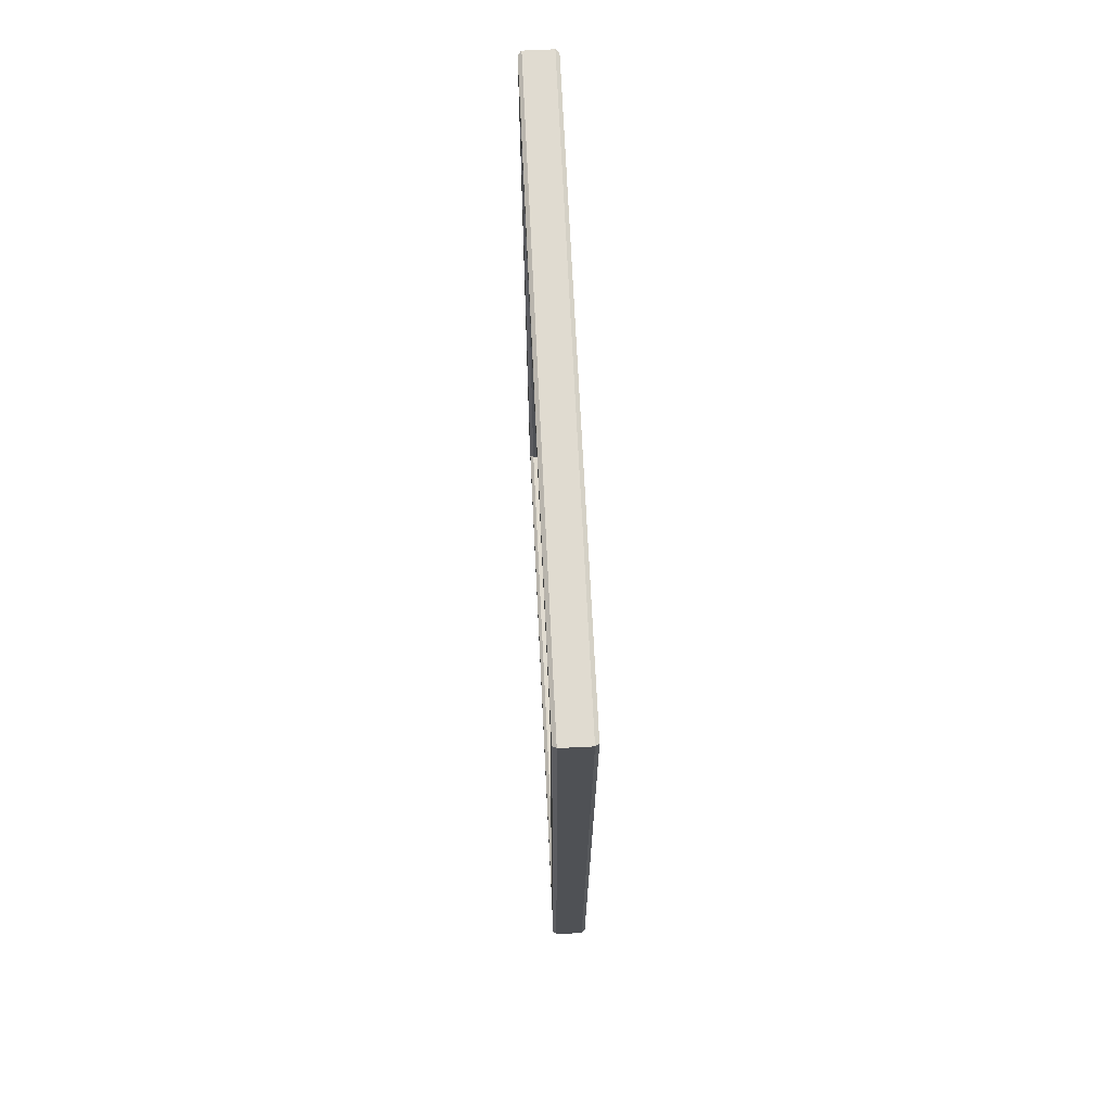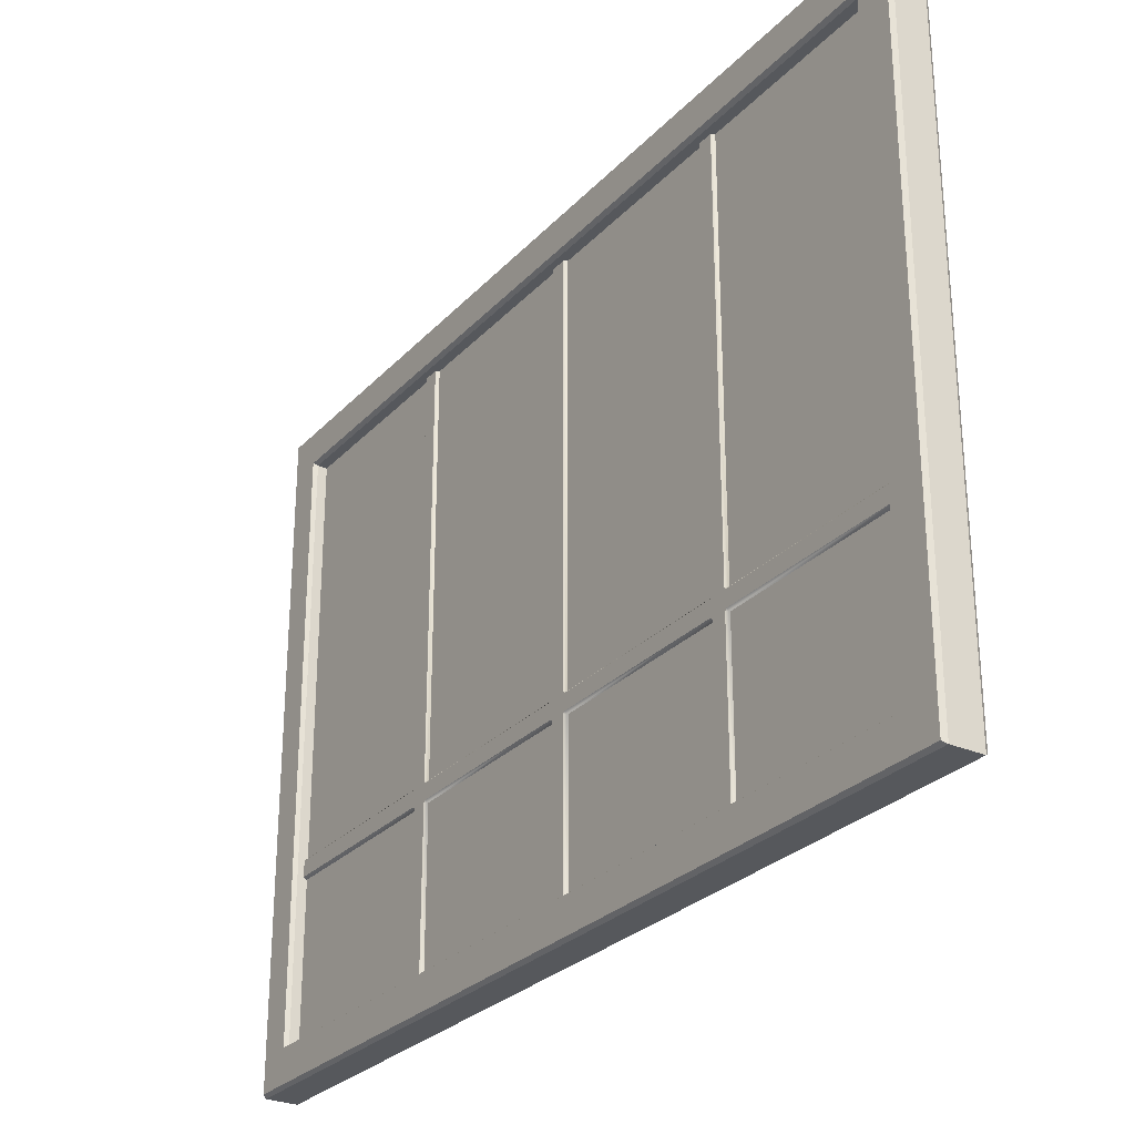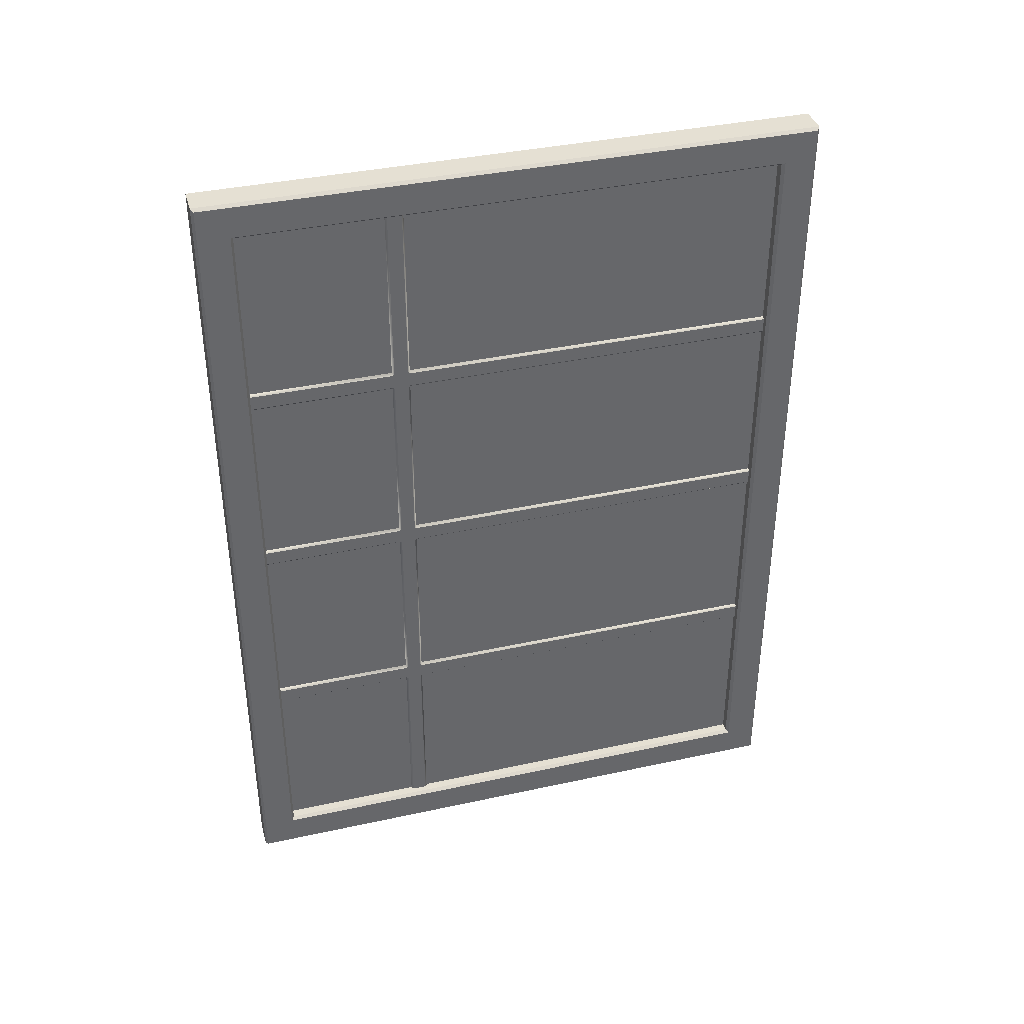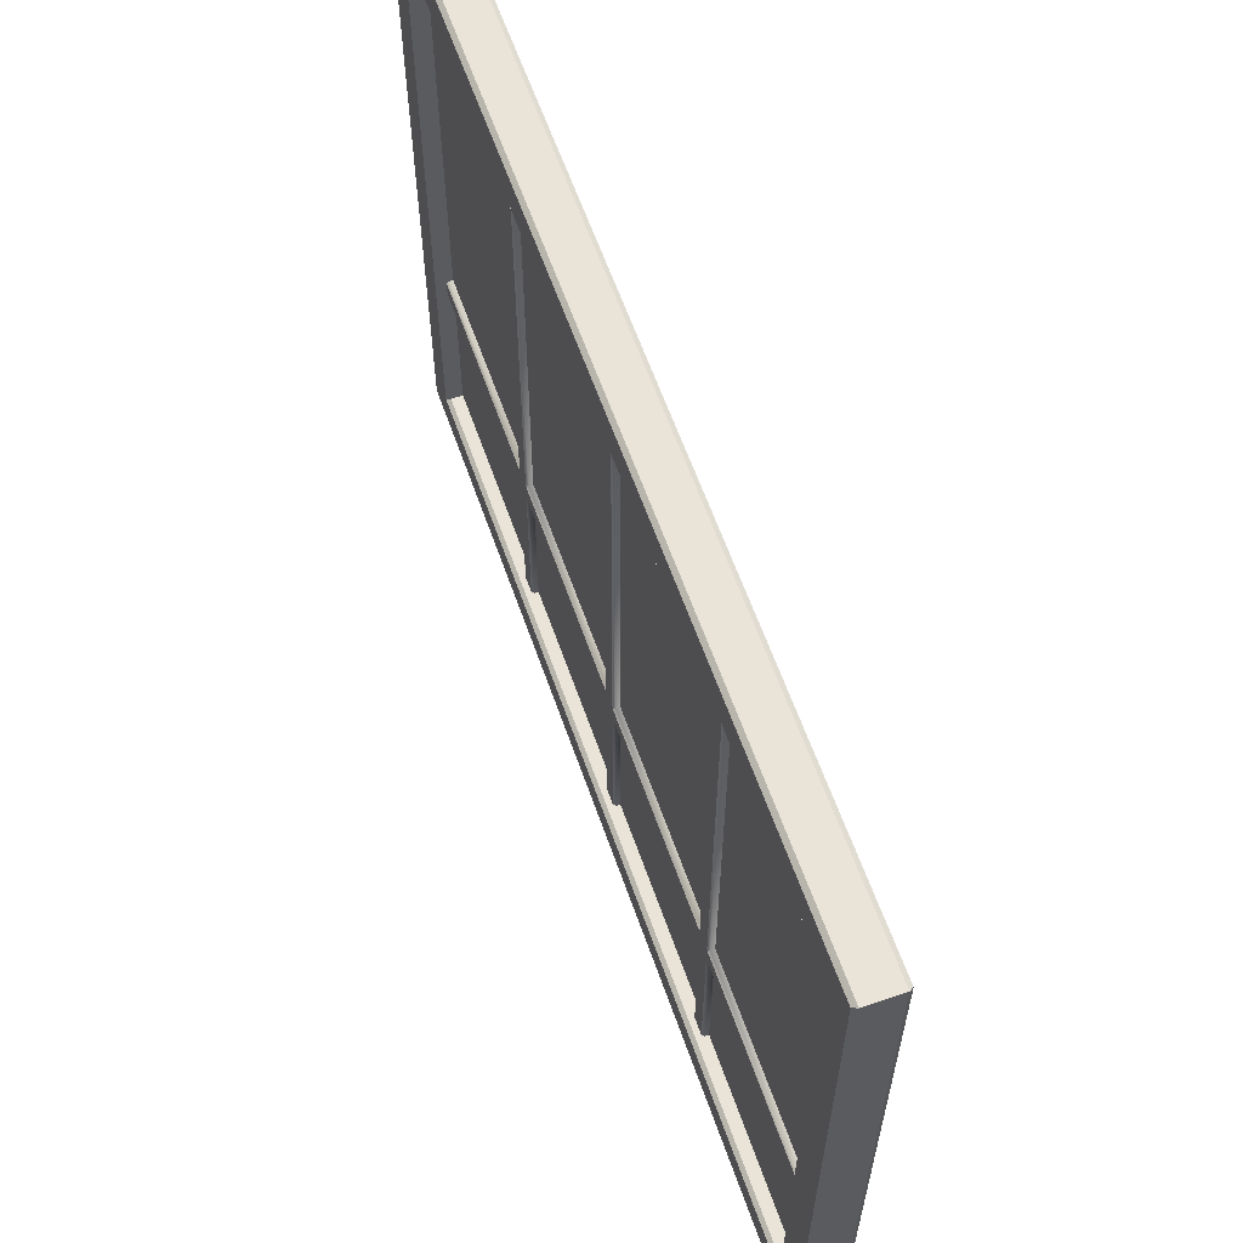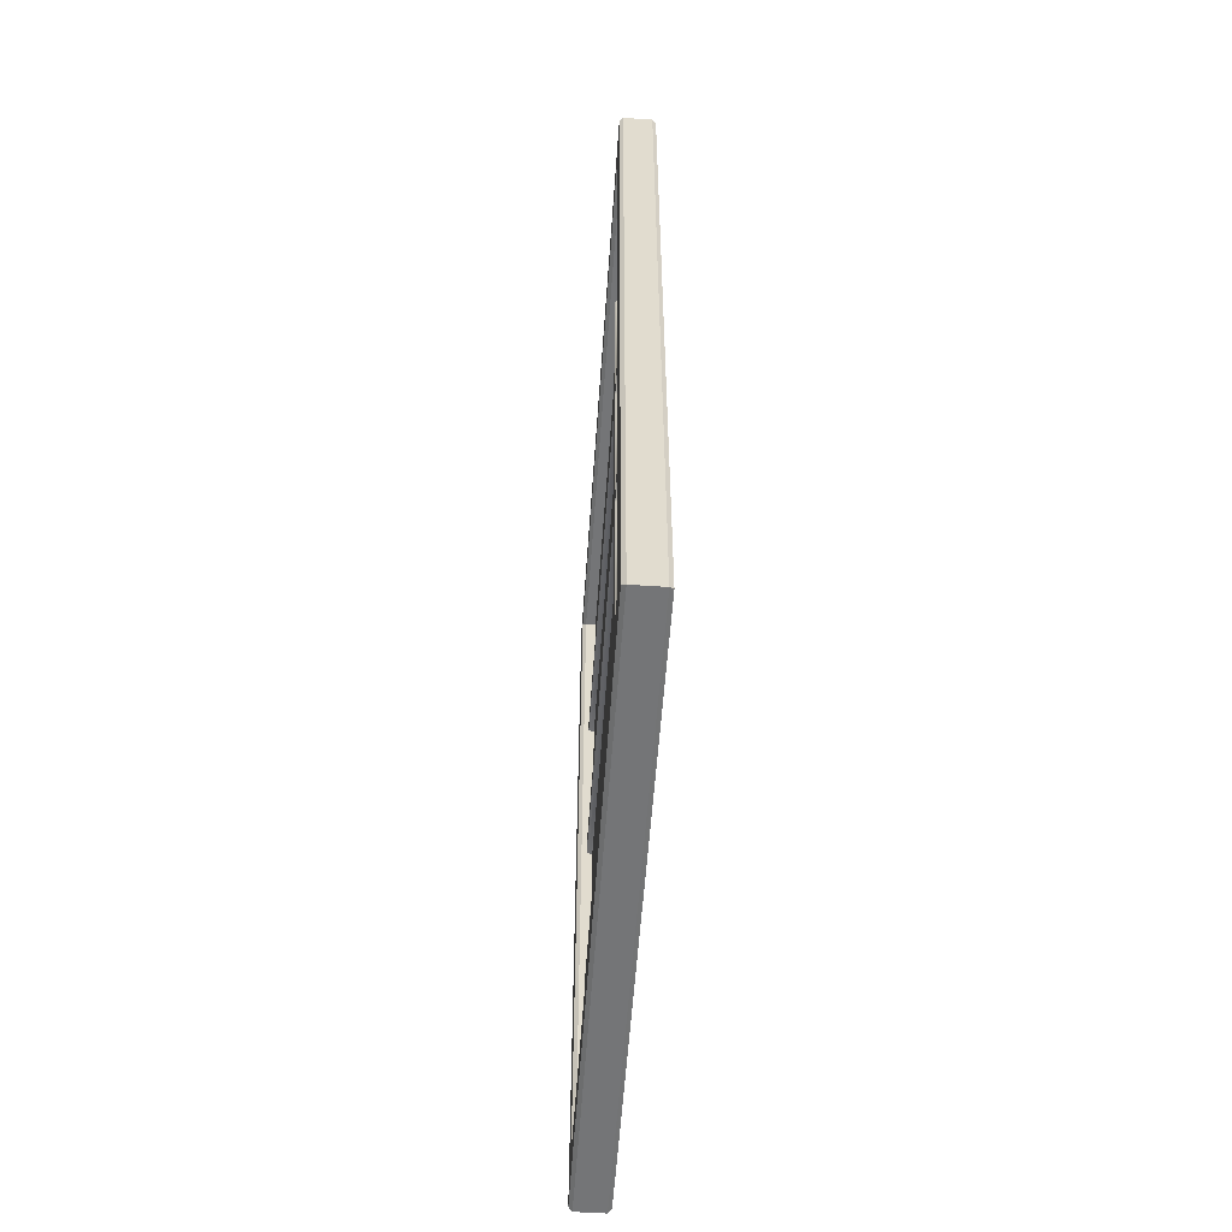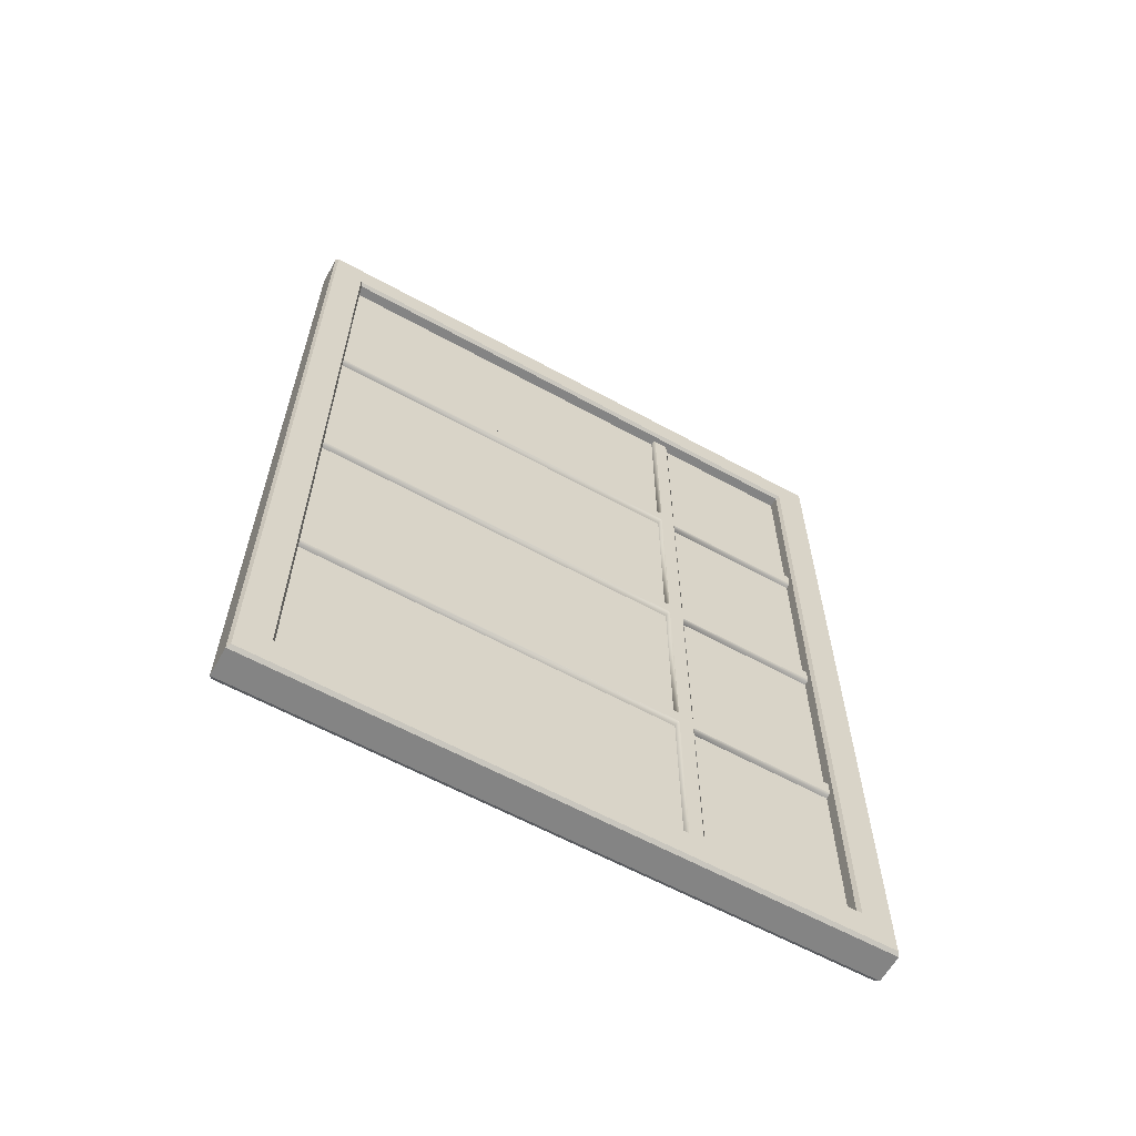
<metadata>
{"format":"obj","ext":"obj","renderer":"f3d","projection":"perspective","resolution":1024,"background":"white","views":[{"elev":70.1,"azim":177.2,"up":"+Z"},{"elev":-27.8,"azim":146.6,"up":"+Y"},{"elev":38.1,"azim":74.5,"up":"+Z"},{"elev":60.9,"azim":-19.2,"up":"+Y"},{"elev":-56.4,"azim":-4.0,"up":"+Z"},{"elev":-61.4,"azim":-119.2,"up":"+Z"}]}
</metadata>
<code>
v  0.01513 1.613 1.093
v  0.01513 0.08094 1.093
v  0.01513 1.613 -1.093
v  0.01513 0.08094 -1.093
v  -0.02118 0.5496 -1.074
v  -0.02118 0.5496 -0.5746
v  0.01879 0.5496 -1.074
v  0.01879 0.5496 -0.5746
v  -0.02118 0.4996 -0.5746
v  -0.02118 0.4996 -1.074
v  0.01879 0.4996 -0.5746
v  0.01879 0.4996 -1.074
v  0.01879 0.09992 -0.5746
v  -0.02118 0.09992 -0.5746
v  -0.02118 0.4996 -0.5246
v  -0.02118 0.09992 -0.5246
v  0.01879 0.4996 -0.5246
v  0.01879 0.09992 -0.5246
v  0.01879 0.4996 -0.02498
v  -0.02118 0.4996 -0.02498
v  0.01879 0.09992 -0.02498
v  -0.02118 0.09992 -0.02498
v  -0.02118 0.4996 0.02498
v  -0.02118 0.09992 0.02498
v  0.01879 0.4996 0.02498
v  0.01879 0.09992 0.02498
v  -0.02118 0.4996 0.5246
v  0.01879 0.4996 0.5246
v  0.01879 0.09992 0.5246
v  -0.02118 0.09992 0.5246
v  -0.02118 0.4996 0.5746
v  -0.02118 0.09992 0.5746
v  0.01879 0.4996 0.5746
v  0.01879 0.09992 0.5746
v  -0.02118 0.4996 1.074
v  0.01879 0.4996 1.074
v  -0.02118 0.5496 0.5746
v  -0.02118 0.5496 1.074
v  0.01879 0.5496 0.5746
v  0.01879 0.5496 1.074
v  0.01879 1.599 0.5746
v  -0.02118 1.599 0.5746
v  0.01879 1.599 0.5246
v  0.01879 0.5496 0.5246
v  -0.02118 1.599 0.5246
v  -0.02118 0.5496 0.5246
v  -0.02118 0.5496 0.02498
v  0.01879 0.5496 0.02498
v  0.01879 1.599 0.02498
v  -0.02118 1.599 0.02498
v  0.01879 1.599 -0.02498
v  0.01879 0.5496 -0.02498
v  -0.02118 1.599 -0.02498
v  -0.02118 0.5496 -0.02498
v  0.01879 0.5496 -0.5246
v  -0.02118 0.5496 -0.5246
v  0.01879 1.599 -0.5246
v  -0.02118 1.599 -0.5246
v  0.01879 1.599 -0.5746
v  -0.02118 1.599 -0.5746
v  0.02378 0.4996 0.01998
v  0.02378 0.09992 0.01998
v  0.02378 0.4996 -0.01998
v  0.02378 0.09992 -0.01998
v  -0.02618 0.4996 -0.01998
v  -0.02618 0.09992 0.01998
v  -0.02618 0.4996 0.01998
v  -0.02618 0.09992 -0.01998
v  0.02378 0.5046 1.074
v  0.02378 0.5046 0.5746
v  0.02378 0.5446 1.074
v  0.02378 0.5446 0.5746
v  -0.02618 0.5446 0.5746
v  -0.02618 0.5046 1.074
v  -0.02618 0.5446 1.074
v  -0.02618 0.5046 0.5746
v  0.02378 0.5046 0.5246
v  0.02378 0.5046 0.02498
v  0.02378 0.5446 0.5246
v  0.02378 0.5446 0.02498
v  -0.02618 0.5446 0.02498
v  -0.02618 0.5046 0.5246
v  -0.02618 0.5446 0.5246
v  -0.02618 0.5046 0.02498
v  0.02378 0.5446 -0.02498
v  0.02378 0.5046 -0.5246
v  0.02378 0.5446 -0.5246
v  0.02378 0.5046 -0.02498
v  -0.02618 0.5046 -0.5246
v  -0.02618 0.5046 -0.02498
v  -0.02618 0.5446 -0.5246
v  -0.02618 0.5446 -0.02498
v  0.02378 0.5496 -0.5696
v  0.02378 0.5046 -0.5746
v  0.02378 0.5446 -0.5746
v  0.02378 0.4996 -0.5696
v  -0.02618 0.5496 -0.5296
v  -0.02618 0.4996 -0.5296
v  0.02378 0.5046 -1.074
v  0.02378 0.5446 -1.074
v  -0.02618 0.5046 -1.074
v  -0.02618 0.5046 -0.5746
v  -0.02618 0.5446 -1.074
v  -0.02618 0.5446 -0.5746
v  0.02378 0.5496 0.5296
v  0.02378 0.4996 0.5296
v  -0.02618 0.5496 0.5696
v  -0.02618 0.4996 0.5696
v  0.02378 0.5496 0.5696
v  0.02378 1.599 0.5296
v  0.02378 1.599 0.5696
v  -0.02618 0.5496 0.5296
v  -0.02618 1.599 0.5696
v  -0.02618 1.599 0.5296
v  0.02378 0.4996 0.5696
v  0.02378 0.09992 0.5696
v  0.02378 0.09992 0.5296
v  -0.02618 0.4996 0.5296
v  -0.02618 0.09992 0.5296
v  -0.02618 0.09992 0.5696
v  0.02378 0.5496 -0.01998
v  -0.02618 0.5496 0.01998
v  0.02378 1.599 0.01998
v  0.02378 0.5496 0.01998
v  0.02378 1.599 -0.01998
v  -0.02618 1.599 -0.01998
v  -0.02618 0.5496 -0.01998
v  -0.02618 1.599 0.01998
v  0.02378 0.4996 -0.5296
v  0.02378 0.09992 -0.5296
v  0.02378 0.09992 -0.5696
v  -0.02618 0.4996 -0.5696
v  -0.02618 0.09992 -0.5696
v  -0.02618 0.09992 -0.5296
v  0.02378 1.599 -0.5296
v  0.02378 0.5496 -0.5296
v  0.02378 1.599 -0.5696
v  -0.02618 1.599 -0.5696
v  -0.02618 0.5496 -0.5696
v  -0.02618 1.599 -0.5296
v  -0.03997 1.699 -1.174
v  -0.03997 1.699 1.174
v  0.03997 1.699 -1.174
v  0.03997 1.699 1.174
v  0.03997 0 -1.174
v  -0.03997 0 -1.174
v  -0.03997 0 1.174
v  0.03997 0 1.174
v  -0.03997 0.09992 -1.074
v  -0.03997 0.09992 1.074
v  0.03997 0.09992 -1.074
v  0.03997 0.09992 1.074
v  -0.03997 1.599 -1.074
v  0.03997 1.599 -1.074
v  -0.03997 1.599 1.074
v  0.03997 1.599 1.074
v  0.04996 1.692 1.167
v  0.04996 0.007095 1.167
v  0.04996 0.09283 1.081
v  0.04996 1.606 1.081
v  0.04996 0.09283 -1.081
v  0.04996 0.007095 -1.167
v  -0.04996 0.007095 -1.167
v  -0.04996 0.007095 1.167
v  -0.04996 0.09283 -1.081
v  -0.04996 0.09283 1.081
v  -0.04996 1.692 1.167
v  -0.04996 1.606 1.081
v  0.04996 1.692 -1.167
v  0.04996 1.606 -1.081
v  -0.04996 1.692 -1.167
v  -0.04996 1.606 -1.081
v  -0.01115 1.613 1.093
v  -0.01115 0.08094 1.093
v  -0.01115 1.613 -1.093
v  -0.01115 0.08094 -1.093
g aws_RoomWindow_01_visualMesh
f 1 2 3
f 3 2 4
f 5 6 7
f 7 6 8
f 9 10 11
f 11 10 12
f 11 13 9
f 9 13 14
f 15 16 17
f 17 16 18
f 15 19 20
f 19 15 17
f 19 21 20
f 20 21 22
f 23 24 25
f 25 24 26
f 27 23 28
f 28 23 25
f 28 29 27
f 27 29 30
f 31 32 33
f 33 32 34
f 35 31 36
f 36 31 33
f 37 38 39
f 39 38 40
f 37 41 42
f 41 37 39
f 43 44 45
f 45 44 46
f 47 46 48
f 48 46 44
f 47 49 50
f 49 47 48
f 51 52 53
f 53 52 54
f 54 55 56
f 55 54 52
f 56 57 58
f 57 56 55
f 59 8 60
f 60 8 6
f 61 62 63
f 63 62 64
f 65 66 67
f 66 65 68
f 69 70 71
f 72 71 70
f 73 74 75
f 74 73 76
f 77 78 79
f 80 79 78
f 81 82 83
f 82 81 84
f 85 86 87
f 86 85 88
f 89 90 91
f 92 91 90
f 93 94 95
f 93 96 94
f 97 98 89
f 97 89 91
f 95 99 100
f 99 95 94
f 101 102 103
f 104 103 102
f 105 106 77
f 105 77 79
f 107 76 73
f 107 108 76
f 109 110 111
f 110 109 105
f 112 113 114
f 113 112 107
f 115 116 106
f 106 116 117
f 118 119 108
f 108 119 120
f 121 88 85
f 121 63 88
f 122 84 81
f 122 67 84
f 123 124 125
f 125 124 121
f 126 127 128
f 128 127 122
f 129 130 96
f 96 130 131
f 132 133 98
f 98 133 134
f 135 136 137
f 137 136 93
f 138 139 140
f 140 139 97
f 8 93 95
f 94 96 11
f 129 86 17
f 88 63 19
f 61 78 25
f 77 106 28
f 115 70 33
f 72 109 39
f 79 44 105
f 80 124 48
f 85 52 121
f 136 55 87
f 6 104 139
f 9 132 102
f 15 89 98
f 20 65 90
f 23 84 67
f 27 118 82
f 31 76 108
f 37 107 73
f 46 83 112
f 47 122 81
f 54 92 127
f 56 97 91
f 7 95 100
f 95 7 8
f 6 5 103
f 103 104 6
f 11 99 94
f 99 11 12
f 10 9 102
f 102 101 10
f 13 11 96
f 96 131 13
f 9 133 132
f 133 9 14
f 17 130 129
f 130 17 18
f 16 15 98
f 98 134 16
f 19 86 88
f 86 19 17
f 15 20 90
f 90 89 15
f 21 19 63
f 63 64 21
f 20 68 65
f 68 20 22
f 25 62 61
f 62 25 26
f 24 23 67
f 67 66 24
f 28 78 77
f 78 28 25
f 23 27 82
f 82 84 23
f 29 28 106
f 106 117 29
f 27 119 118
f 119 27 30
f 33 116 115
f 116 33 34
f 32 31 108
f 108 120 32
f 36 70 69
f 70 36 33
f 31 35 74
f 74 76 31
f 39 71 72
f 71 39 40
f 38 37 73
f 73 75 38
f 41 109 111
f 109 41 39
f 37 42 113
f 113 107 37
f 44 43 110
f 110 105 44
f 45 112 114
f 112 45 46
f 48 79 80
f 79 48 44
f 46 47 81
f 81 83 46
f 49 124 123
f 124 49 48
f 47 50 128
f 128 122 47
f 53 127 126
f 127 53 54
f 55 85 87
f 85 55 52
f 54 56 91
f 91 92 54
f 57 136 135
f 136 57 55
f 56 58 140
f 140 97 56
f 8 59 137
f 137 93 8
f 60 139 138
f 139 60 6
f 107 112 108
f 112 118 108
f 118 112 83
f 118 83 82
f 115 109 72
f 115 72 70
f 105 109 106
f 109 115 106
f 61 124 80
f 61 80 78
f 121 124 63
f 124 61 63
f 97 139 98
f 139 132 98
f 132 139 104
f 132 104 102
f 65 127 92
f 65 92 90
f 122 127 67
f 127 65 67
f 129 136 87
f 129 87 86
f 93 136 96
f 136 129 96
f 52 51 125
f 125 121 52
f 141 142 143
f 143 142 144
f 143 145 141
f 141 145 146
f 147 146 148
f 148 146 145
f 147 144 142
f 144 147 148
f 149 150 151
f 151 150 152
f 153 149 154
f 154 149 151
f 155 153 156
f 156 153 154
f 156 152 155
f 155 152 150
f 157 158 159
f 157 159 160
f 158 161 159
f 161 158 162
f 163 164 165
f 165 164 166
f 167 166 164
f 166 167 168
f 161 169 170
f 162 169 161
f 171 165 172
f 165 171 163
f 170 157 160
f 169 157 170
f 167 171 172
f 167 172 168
f 169 144 157
f 144 169 143
f 171 142 141
f 142 171 167
f 170 160 156
f 170 156 154
f 155 172 153
f 172 155 168
f 145 143 169
f 145 169 162
f 171 146 163
f 146 171 141
f 148 162 158
f 148 145 162
f 147 163 146
f 163 147 164
f 157 148 158
f 148 157 144
f 147 142 167
f 147 167 164
f 161 152 159
f 152 161 151
f 150 149 165
f 165 166 150
f 154 161 170
f 161 154 151
f 153 165 149
f 165 153 172
f 156 159 152
f 159 156 160
f 155 166 168
f 166 155 150
f 173 2 1
f 2 173 174
f 175 1 3
f 1 175 173
f 2 176 4
f 176 2 174
f 175 4 176
f 4 175 3
f 173 175 174
f 175 176 174

</code>
